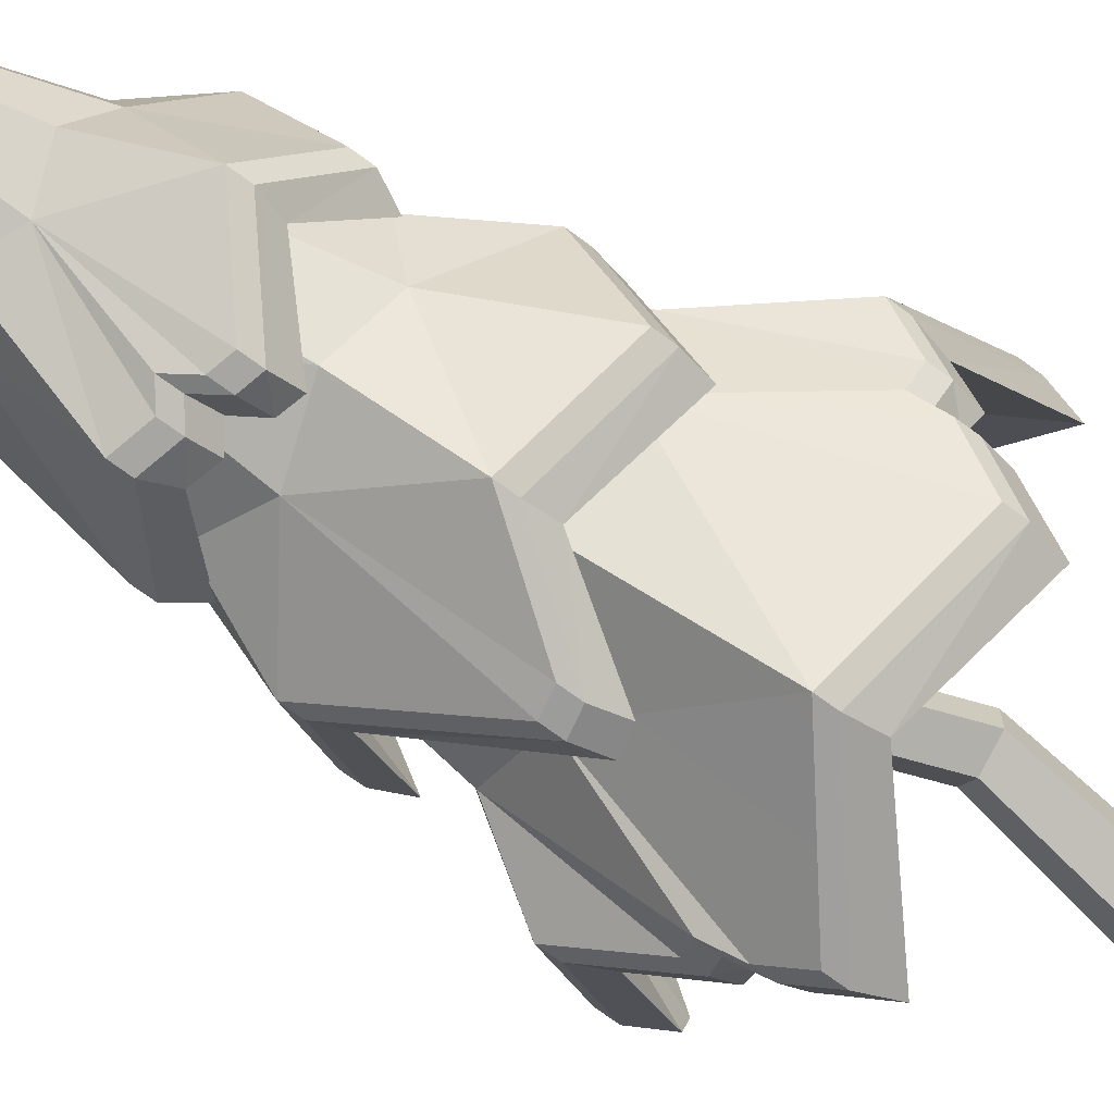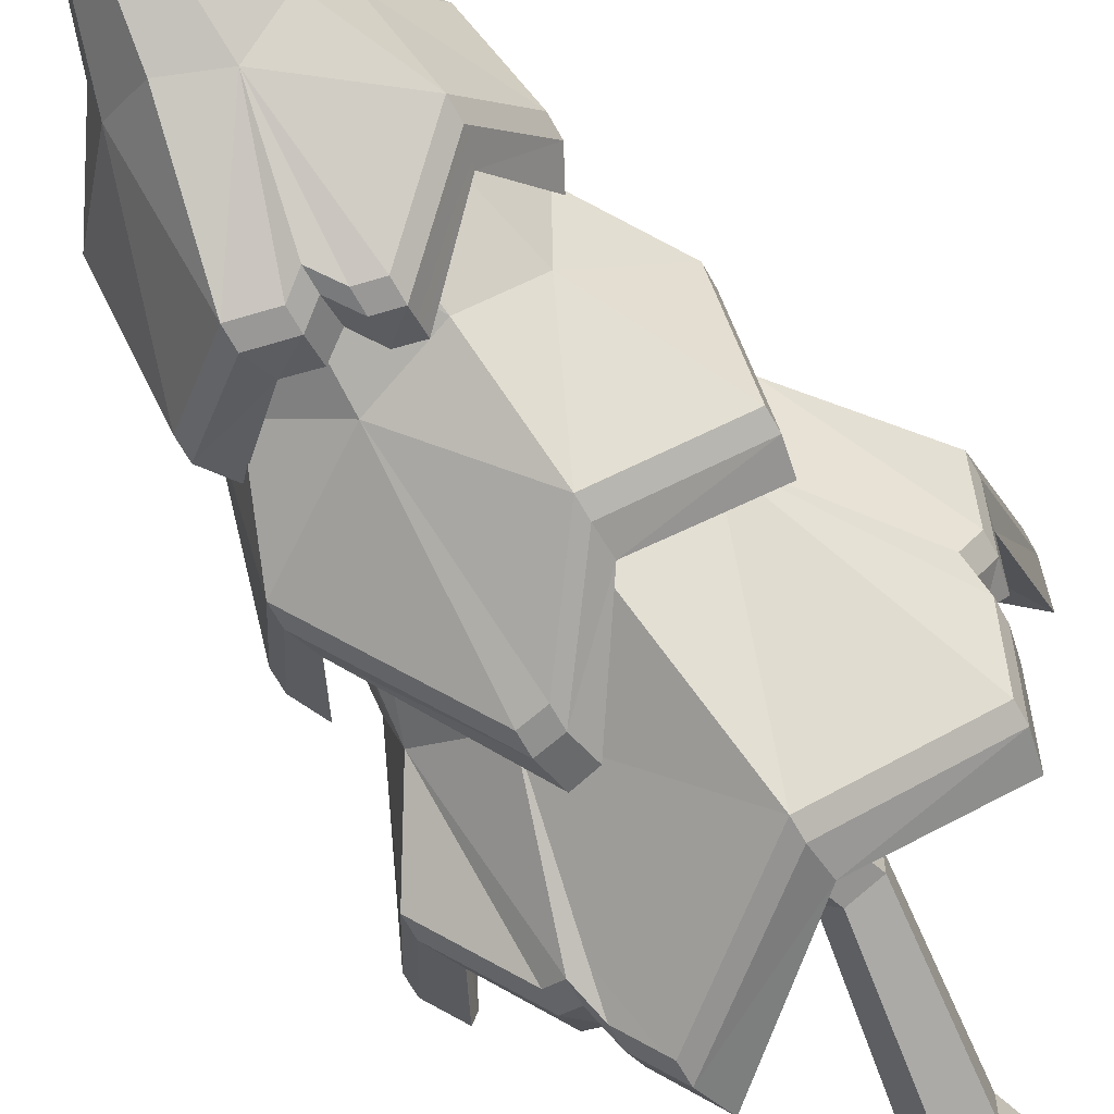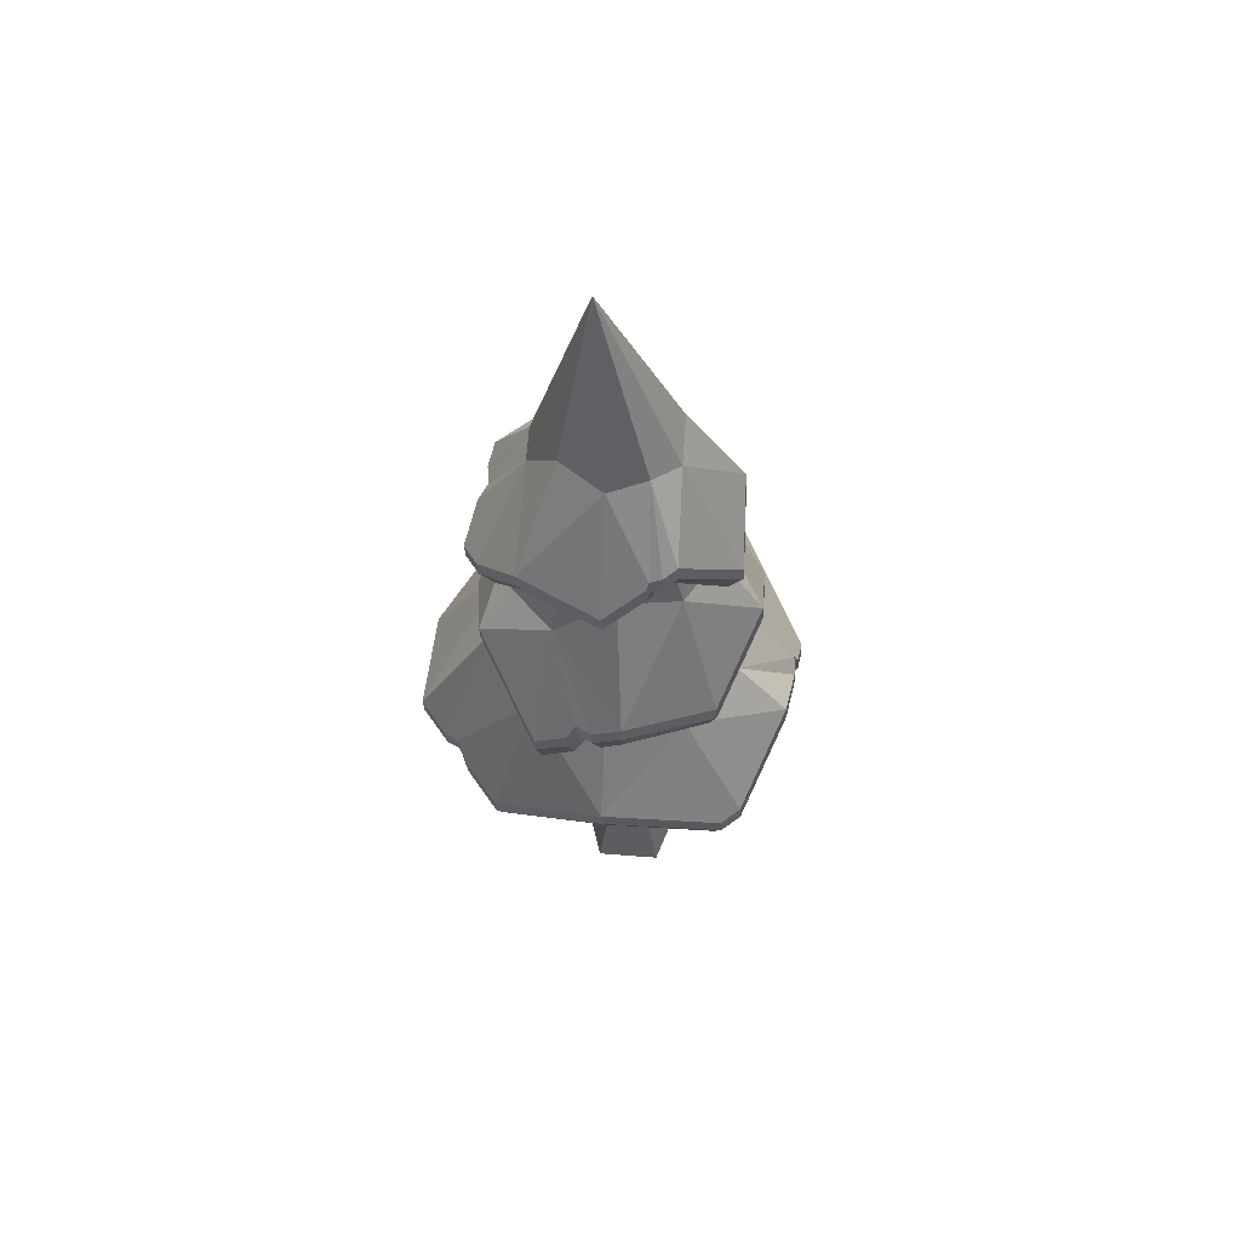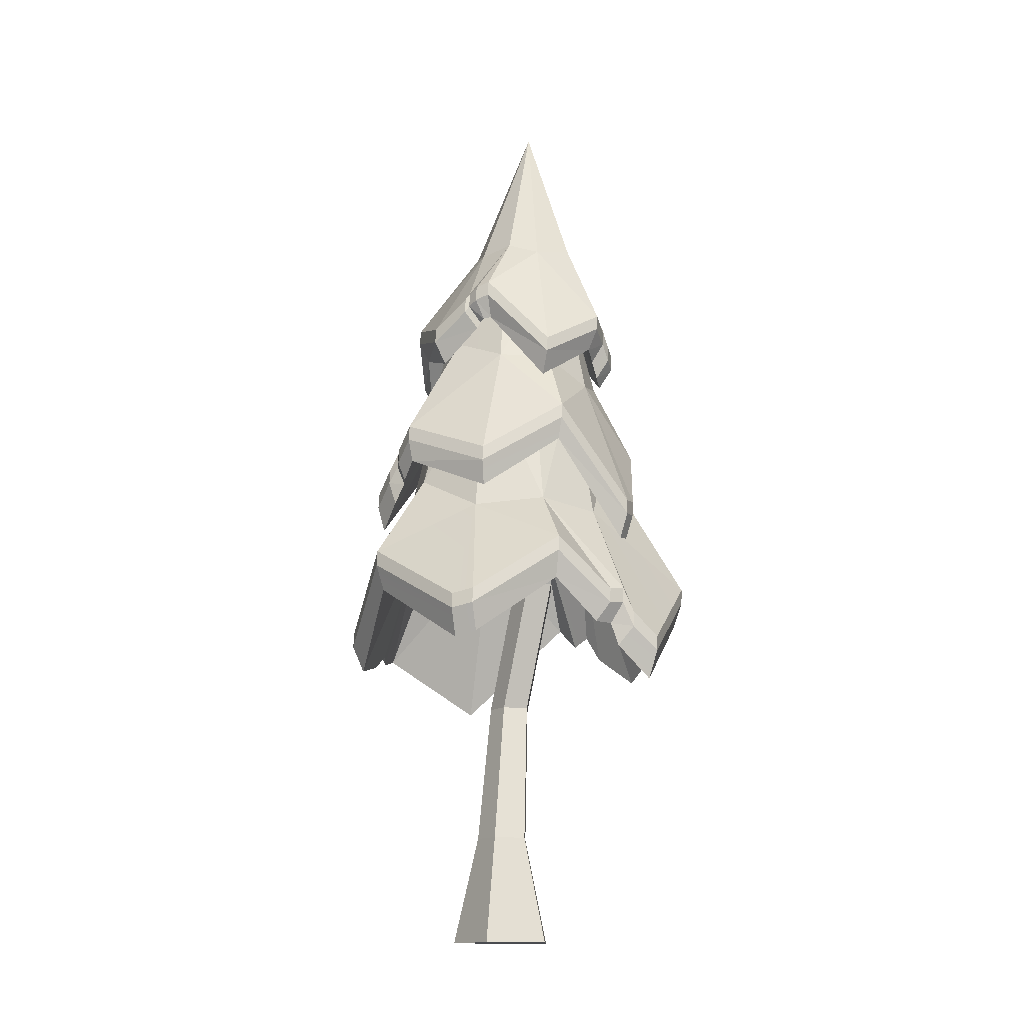
<metadata>
{"format":"obj","ext":"obj","renderer":"f3d","projection":"perspective","resolution":1024,"background":"white","views":[{"elev":-70.6,"azim":-119.9,"up":"+Z"},{"elev":-66.3,"azim":-144.2,"up":"+Z"},{"elev":64.4,"azim":58.5,"up":"+Y"},{"elev":-14.1,"azim":110.2,"up":"+Y"}]}
</metadata>
<code>
o SM_Env_TreePine_01_Snow
v 53.44 11.73 103.9
v 22.3 98.3 68
v -19.34 65.11 103.2
v -19.24 98.98 75.52
v 68.78 28.59 86.95
v 70.01 41.96 78.82
v 47.59 143.6 31.69
v 95.17 57.58 57.8
v 81.07 42.09 73.37
v 106.1 30.23 -13.49
v 60.96 125.3 -12.02
v 72.5 70.4 -71.52
v 44.71 123.2 -50
v 20.25 -4.039 -111.9
v 6.32 105.5 -70.8
v 4.872 -2.489 -112.1
v -43.1 50.13 -96.85
v -39.09 115.8 -64.51
v -104.4 23.01 -52.6
v -70.07 99.62 -33.15
v -104 56.88 16.08
v -78.94 112.8 11.41
v -73.43 16.81 75.09
v -57.55 91.68 53.48
v -58.86 188.8 -23.88
v -35.77 190.6 -45.86
v -4.348 193.1 -50.79
v 23.54 195.6 -35.66
v 37.92 196.8 -6.85
v 32.29 196.2 24.62
v 9.698 194.6 46.84
v -21.9 192.3 51.07
v -50.12 189.9 36.57
v -63.87 188.6 7.718
v -15.43 81.88 64.14
v 19.66 80.89 57.27
v -16.76 35.31 98.94
v 53.27 -20.84 98.65
v 38.89 126.7 25.87
v 93.33 27.42 55.65
v 69.31 -1.515 81.43
v 71.82 14.02 72.1
v 82.68 14.6 67.08
v 51.07 107.9 -10.23
v 101.4 -1.214 -12.36
v 70.87 41.18 -67.6
v 38.19 105.9 -41.7
v 6.182 88.92 -59.13
v 21.2 -36.25 -105.5
v 5.691 -34.01 -105.9
v -39.26 20.17 -92.32
v -32.16 99.79 -53.86
v -57.99 83.92 -27.47
v -96.79 -7.519 -48.98
v -97.56 28.05 15.52
v -65.54 97.13 9.651
v -47.64 75.47 45.06
v -67 -14.34 70.76
v -29.09 175.8 -35.64
v -46.79 174.5 -18.39
v -4.668 177.8 -39.17
v 17.15 179.7 -27.63
v 28.03 180.7 -5.414
v 23.81 180.6 18.98
v 6.113 179.3 36.24
v -18.31 177.3 39.77
v -40.13 175.4 28.22
v -51.01 174.4 6.009
v 54.85 -0.2504 103.9
v -17.93 53.12 103.1
v 82.49 30.11 73.35
v 96.58 45.59 57.78
v 107.5 18.25 -13.51
v 73.91 58.42 -71.54
v 21.66 -16.02 -111.9
v 6.283 -14.47 -112.1
v -41.69 38.14 -96.87
v -103 11.03 -52.62
v -102.6 44.89 16.06
v -72.02 4.821 75.07
v -34.36 178.6 -45.88
v -57.45 176.9 -23.9
v -2.937 181.1 -50.81
v 24.95 183.6 -35.68
v 39.33 184.8 -6.87
v 33.71 184.2 24.6
v 11.11 182.6 46.82
v -20.49 180.3 51.05
v -48.71 177.9 36.55
v -62.46 176.7 7.698
v 70.19 16.6 86.93
v 71.42 29.97 78.8
v 40.68 -126.2 -141.7
v 28.7 -14.11 -84.03
v 56.19 -108.1 -126.6
v 59.86 -88.48 -119.1
v 72.99 -9.188 -54.49
v 71.52 -90.15 -111.6
v 104.9 -51.07 -79.07
v -43.96 -71.85 -140.4
v -29.13 39.9 -76.51
v -117.2 -106.9 -80.44
v -78.56 16.2 -47.39
v -127.2 -84.67 -47.4
v -125.1 -67.06 -38.69
v -97.27 15.67 1.28
v -134 -71.74 -22
v -142 -51.94 1.296
v -127.6 -126.3 90.15
v -79.71 -2.115 55.25
v -55.04 -85.58 141.7
v -33.78 15.11 88.62
v 37.22 -106.8 132.8
v 22.99 -2.069 88.67
v 0.7617 -98.4 136.3
v -13.72 -87.07 134.3
v -25.63 -92.34 138.9
v 105.2 -51.71 81.07
v 69.36 14.68 55.05
v 140.5 -99.86 -1.07
v 88.6 -14.04 -0.1668
v 140 -96.34 -18.48
v 14.73 107.3 62.57
v -25.13 107.3 62.17
v -57.6 107.3 39.08
v -69.56 107.4 1.172
v -57.38 107.2 -37.12
v -24.95 106.9 -60.4
v 14.7 106.9 -60.54
v 46.79 107.1 -36.81
v 59.46 107.2 0.8687
v 46.77 107.3 38.73
v 38.94 -160.6 -133.6
v 59.45 -135.2 -114.1
v 25.61 -31.09 -72.65
v 61.36 -117.3 -108.5
v 64.55 -26.38 -47.36
v 74.13 -117.1 -100.2
v 100.7 -84.16 -74.93
v -40.93 -104.6 -133.6
v -24.08 23.92 -64.44
v -67.01 -0.2602 -40.16
v -108.4 -140.2 -74.93
v -119.4 -115.2 -41.1
v -118.3 -95.09 -29.7
v -83.49 -1.044 1.135
v -126.6 -101.1 -15.84
v -133.1 -84.16 1.027
v -68.3 -18.67 47.85
v -118.9 -160.3 84.81
v -51.23 -118.5 134.8
v -28.47 -1.405 76.79
v 36.08 -140.2 123.9
v 0.0705 -131.2 128.4
v 20.76 -18.67 76.79
v -15.47 -119.4 126.9
v -27.28 -124.4 131.8
v 100.7 -84.16 76.98
v 60.67 -1.932 47.82
v 77.7 -30.87 0.2193
v 132.9 -133.7 -0.8655
v 132.7 -129.6 -18.26
v -20.02 92.09 50.76
v 12.3 92.09 50.76
v -46.16 92.09 31.77
v -56.15 92.09 1.027
v -46.16 92.09 -29.71
v -20.02 92.09 -48.71
v 12.3 92.09 -48.71
v 38.45 92.09 -29.71
v 48.44 92.09 1.027
v 38.45 92.09 31.77
v 57.61 -120 -126.6
v 42.09 -138.2 -141.7
v -42.54 -83.84 -140.4
v -115.8 -118.9 -80.46
v -132.6 -83.72 -22.02
v -140.5 -63.93 1.276
v -126.2 -138.3 90.13
v -53.63 -97.57 141.7
v 2.173 -110.4 136.3
v 38.63 -118.8 132.8
v 106.6 -63.7 81.05
v 142 -111.8 -1.089
v 141.4 -108.3 -18.5
v 106.3 -63.06 -79.09
v -23.72 95.36 62.15
v 16.14 95.35 62.55
v -56.19 95.36 39.06
v -68.15 95.41 1.152
v -55.96 95.22 -37.14
v -23.54 94.89 -60.42
v 16.12 94.95 -60.56
v 48.2 95.15 -36.83
v 60.87 95.23 0.8488
v 48.18 95.31 38.71
v -24.22 -104.3 138.9
v -12.31 -99.05 134.2
v -125.8 -96.65 -47.42
v -123.7 -79.05 -38.71
v 72.93 -102.1 -111.7
v 61.28 -100.5 -119.1
v -44.22 140.7 95.57
v -39.39 218.2 46.86
v -61.47 157.3 73.72
v -62.46 168.3 64.39
v -60 217.6 32.13
v -73.69 169.2 58.24
v -82.59 177.8 46.96
v -14.1 247.2 38.02
v 8.728 174.6 85.54
v -27.35 142.2 95.2
v 57.09 156.5 50.32
v 16.33 236.1 21.55
v 63.49 178.7 19.84
v 61.97 183.8 16.53
v 25.07 240.2 -6.74
v 66.01 187.1 8.634
v 66.08 191 -2.543
v 65.28 133.7 -56.42
v 22.53 231.5 -32.37
v 18.86 164.7 -86.56
v -4.53 238.7 -51.73
v -35.69 144.3 -82.44
v -31.19 223.8 -49.49
v -22.84 149.1 -83.41
v -14.07 164 -80.96
v -2.099 156.8 -84.97
v -81.57 176.2 -50.83
v -59.11 231.1 -30.39
v -95.57 138.7 -1.565
v -68.36 213 1.301
v -36.71 369.6 -3.206
v -38.28 111.2 85.97
v -55.86 129.7 64.14
v -33.24 201 37.06
v -56.89 141.3 54.9
v -53.77 201.2 23.47
v -67.33 141.9 49.89
v -73.55 148.4 42.16
v -10.95 236.3 32.67
v 9.032 145 77.2
v -21.62 114.5 86.07
v 13.33 224.6 20.29
v 50.95 126.2 43.94
v 58.44 152.8 10.82
v 56.96 158.3 8.578
v 22.28 224.9 -1.356
v 60.46 160 4.027
v 59.59 160.8 -2.279
v 15.85 213.4 -25.94
v 58.99 103.7 -50.03
v 17.95 135.3 -78.04
v -5.986 221 -41.53
v -30.72 115.4 -72.18
v -18.14 120.6 -73.7
v -30.57 207.8 -41.72
v -9.842 135.6 -71.64
v 2.383 128.9 -76.17
v -72.45 147.6 -45.82
v -52.79 215.4 -26.8
v -60.03 197.6 -1.641
v -82.99 110.1 -1.588
v -33.71 344.5 -3.146
v -60.06 145.4 73.7
v -42.81 128.7 95.55
v -25.94 130.2 95.18
v 10.14 162.6 85.52
v 58.5 144.5 50.3
v 67.42 175.2 8.614
v 67.49 179.1 -2.563
v 66.69 121.7 -56.44
v 20.27 152.7 -86.58
v -21.43 137.1 -83.43
v -34.28 132.3 -82.46
v -80.16 164.2 -50.85
v -94.16 126.7 -1.585
v -81.18 165.8 46.94
v 64.9 166.7 19.82
v 63.38 171.8 16.51
v -0.6873 144.9 -84.99
v -12.65 152.1 -80.98
v -72.28 157.2 58.22
v -61.04 156.3 64.37
v 30.41 -369.6 -39.47
v -16.03 -369.6 -24.38
v 22.94 -285 -19.38
v -1.24 -285 -11.52
v -16.03 -369.6 24.46
v -1.24 -285 13.9
v 30.41 -369.6 39.55
v 22.94 -285 21.75
v 59.12 -369.6 0.04027
v 37.88 -285 1.188
v 17.58 -369.6 0.04027
v 9.596 -69.42 -39.17
v -9.726 -69.42 -32.89
v 4.257 -69.42 -22.73
v -9.726 -69.42 -12.57
v 9.596 -69.42 -6.296
v 21.54 -69.42 -22.73
v -5.942 -173.1 -11.34
v -25.26 -173.1 -5.059
v -25.26 -173.1 15.26
v -5.942 -173.1 21.54
v 5.999 -173.1 5.1
f 1 2 3
f 3 2 4
f 1 5 2
f 5 6 2
f 7 2 8
f 8 2 9
f 6 9 2
f 10 11 8
f 8 11 7
f 10 12 11
f 11 12 13
f 14 15 12
f 12 15 13
f 14 16 15
f 16 17 15
f 17 18 15
f 19 20 17
f 17 20 18
f 19 21 20
f 20 21 22
f 23 24 21
f 21 24 22
f 23 3 24
f 24 3 4
f 20 25 18
f 18 25 26
f 15 18 27
f 27 18 26
f 15 27 13
f 13 27 28
f 13 28 11
f 11 28 29
f 11 29 7
f 7 29 30
f 2 7 31
f 31 7 30
f 2 31 4
f 4 31 32
f 24 4 33
f 33 4 32
f 24 33 22
f 22 33 34
f 20 22 25
f 25 22 34
f 35 36 37
f 37 36 38
f 39 40 36
f 38 36 41
f 41 36 42
f 40 43 36
f 36 43 42
f 39 44 40
f 40 44 45
f 45 44 46
f 46 44 47
f 47 48 46
f 46 48 49
f 49 48 50
f 50 48 51
f 48 52 51
f 52 53 51
f 51 53 54
f 54 53 55
f 55 53 56
f 56 57 55
f 55 57 58
f 58 57 37
f 37 57 35
f 59 60 52
f 52 60 53
f 48 61 52
f 52 61 59
f 62 61 47
f 47 61 48
f 63 62 44
f 44 62 47
f 64 63 39
f 39 63 44
f 36 65 39
f 39 65 64
f 66 65 35
f 35 65 36
f 57 67 35
f 35 67 66
f 68 67 56
f 56 67 57
f 53 60 56
f 56 60 68
f 38 69 37
f 37 69 70
f 43 40 71
f 71 40 72
f 45 73 40
f 40 73 72
f 45 46 73
f 73 46 74
f 49 75 46
f 46 75 74
f 50 51 76
f 76 51 77
f 54 78 51
f 51 78 77
f 54 55 78
f 78 55 79
f 58 80 55
f 55 80 79
f 58 37 80
f 80 37 70
f 59 81 60
f 60 81 82
f 59 61 81
f 81 61 83
f 62 84 61
f 61 84 83
f 62 63 84
f 84 63 85
f 63 64 85
f 85 64 86
f 64 65 86
f 86 65 87
f 66 88 65
f 65 88 87
f 66 67 88
f 88 67 89
f 68 90 67
f 67 90 89
f 68 60 90
f 90 60 82
f 38 41 69
f 69 41 91
f 92 42 71
f 71 42 43
f 41 42 91
f 91 42 92
f 49 50 75
f 75 50 76
f 93 94 95
f 95 94 96
f 94 97 96
f 96 97 98
f 99 98 97
f 93 100 94
f 94 100 101
f 102 103 100
f 100 103 101
f 102 104 103
f 104 105 103
f 103 105 106
f 105 107 106
f 107 108 106
f 109 110 108
f 108 110 106
f 109 111 110
f 110 111 112
f 113 114 115
f 115 114 116
f 114 112 116
f 111 117 112
f 117 116 112
f 113 118 114
f 114 118 119
f 120 121 118
f 118 121 119
f 120 122 121
f 122 99 121
f 99 97 121
f 114 123 112
f 112 123 124
f 110 112 125
f 125 112 124
f 110 125 106
f 106 125 126
f 106 126 103
f 103 126 127
f 103 127 101
f 101 127 128
f 94 101 129
f 129 101 128
f 94 129 97
f 97 129 130
f 121 97 131
f 131 97 130
f 121 131 119
f 119 131 132
f 114 119 123
f 123 119 132
f 133 134 135
f 134 136 135
f 135 136 137
f 136 138 137
f 139 137 138
f 133 135 140
f 140 135 141
f 141 142 140
f 140 142 143
f 143 142 144
f 144 142 145
f 142 146 145
f 145 146 147
f 146 148 147
f 146 149 148
f 148 149 150
f 150 149 151
f 151 149 152
f 153 154 155
f 154 156 155
f 152 155 151
f 151 155 157
f 155 156 157
f 153 155 158
f 158 155 159
f 159 160 158
f 158 160 161
f 161 160 162
f 162 160 139
f 160 137 139
f 163 164 152
f 152 164 155
f 149 165 152
f 152 165 163
f 166 165 146
f 146 165 149
f 167 166 142
f 142 166 146
f 168 167 141
f 141 167 142
f 135 169 141
f 141 169 168
f 170 169 137
f 137 169 135
f 160 171 137
f 137 171 170
f 172 171 159
f 159 171 160
f 155 164 159
f 159 164 172
f 173 134 174
f 174 134 133
f 133 140 174
f 174 140 175
f 143 176 140
f 140 176 175
f 147 148 177
f 177 148 178
f 150 179 148
f 148 179 178
f 150 151 179
f 179 151 180
f 181 154 182
f 182 154 153
f 153 158 182
f 182 158 183
f 161 184 158
f 158 184 183
f 162 139 185
f 185 139 186
f 163 187 164
f 164 187 188
f 163 165 187
f 187 165 189
f 166 190 165
f 165 190 189
f 166 167 190
f 190 167 191
f 167 168 191
f 191 168 192
f 168 169 192
f 192 169 193
f 170 194 169
f 169 194 193
f 170 171 194
f 194 171 195
f 172 196 171
f 171 196 195
f 172 164 196
f 196 164 188
f 157 197 151
f 151 197 180
f 198 156 181
f 181 156 154
f 157 156 197
f 197 156 198
f 143 144 176
f 176 144 199
f 200 145 177
f 177 145 147
f 144 145 199
f 199 145 200
f 138 201 139
f 139 201 186
f 138 136 201
f 201 136 202
f 202 136 173
f 173 136 134
f 161 162 184
f 184 162 185
f 203 204 205
f 205 204 206
f 204 207 206
f 206 207 208
f 209 208 207
f 210 204 211
f 203 212 204
f 212 211 204
f 213 214 211
f 211 214 210
f 213 215 214
f 215 216 214
f 214 216 217
f 216 218 217
f 218 219 217
f 220 221 219
f 219 221 217
f 220 222 221
f 221 222 223
f 224 225 226
f 226 225 227
f 223 222 225
f 222 228 225
f 228 227 225
f 224 229 225
f 225 229 230
f 231 232 229
f 229 232 230
f 231 209 232
f 232 209 207
f 223 225 233
f 221 223 233
f 217 221 233
f 214 217 233
f 210 214 233
f 204 210 233
f 207 204 233
f 232 207 233
f 230 232 233
f 225 230 233
f 234 235 236
f 235 237 236
f 236 237 238
f 237 239 238
f 240 238 239
f 241 242 236
f 234 236 243
f 236 242 243
f 241 244 242
f 242 244 245
f 245 244 246
f 246 244 247
f 244 248 247
f 247 248 249
f 248 250 249
f 248 251 250
f 250 251 252
f 252 251 253
f 253 251 254
f 255 256 257
f 256 258 257
f 254 257 253
f 253 257 259
f 257 258 259
f 255 257 260
f 260 257 261
f 261 262 260
f 260 262 263
f 263 262 240
f 240 262 238
f 254 264 257
f 251 264 254
f 248 264 251
f 244 264 248
f 241 264 244
f 236 264 241
f 238 264 236
f 262 264 238
f 261 264 262
f 257 264 261
f 265 235 266
f 266 235 234
f 243 242 267
f 267 242 268
f 245 269 242
f 242 269 268
f 249 250 270
f 270 250 271
f 252 272 250
f 250 272 271
f 252 253 272
f 272 253 273
f 274 256 275
f 275 256 255
f 255 260 275
f 275 260 276
f 263 277 260
f 260 277 276
f 263 240 277
f 277 240 278
f 243 267 234
f 234 267 266
f 245 246 269
f 269 246 279
f 246 247 279
f 279 247 280
f 247 249 280
f 280 249 270
f 259 281 253
f 253 281 273
f 259 258 281
f 281 258 282
f 282 258 274
f 274 258 256
f 283 239 284
f 284 239 237
f 284 237 265
f 265 237 235
f 239 283 240
f 240 283 278
f 285 286 287
f 287 286 288
f 286 289 288
f 288 289 290
f 291 292 289
f 289 292 290
f 293 294 291
f 291 294 292
f 285 287 293
f 293 287 294
f 286 285 295
f 289 286 295
f 291 289 295
f 293 291 295
f 285 293 295
f 296 297 298
f 297 299 298
f 299 300 298
f 300 301 298
f 301 296 298
f 287 288 302
f 302 288 303
f 288 290 303
f 303 290 304
f 292 305 290
f 290 305 304
f 294 306 292
f 292 306 305
f 294 287 306
f 306 287 302
f 303 297 302
f 302 297 296
f 304 299 303
f 303 299 297
f 304 305 299
f 299 305 300
f 305 306 300
f 300 306 301
f 306 302 301
f 301 302 296
f 69 1 70
f 70 1 3
f 69 91 1
f 1 91 5
f 91 92 5
f 5 92 6
f 71 72 9
f 9 72 8
f 71 9 92
f 92 9 6
f 73 10 72
f 72 10 8
f 73 74 10
f 10 74 12
f 75 14 74
f 74 14 12
f 75 76 14
f 14 76 16
f 76 77 16
f 16 77 17
f 78 19 77
f 77 19 17
f 78 79 19
f 19 79 21
f 80 23 79
f 79 23 21
f 80 70 23
f 23 70 3
f 81 26 82
f 82 26 25
f 83 27 81
f 81 27 26
f 84 28 83
f 83 28 27
f 85 29 84
f 84 29 28
f 85 86 29
f 29 86 30
f 86 87 30
f 30 87 31
f 87 88 31
f 31 88 32
f 88 89 32
f 32 89 33
f 89 90 33
f 33 90 34
f 82 25 90
f 90 25 34
f 201 98 186
f 186 98 99
f 201 202 98
f 98 202 96
f 173 95 202
f 202 95 96
f 174 93 173
f 173 93 95
f 174 175 93
f 93 175 100
f 176 102 175
f 175 102 100
f 176 199 102
f 102 199 104
f 199 200 104
f 104 200 105
f 177 107 200
f 200 107 105
f 177 178 107
f 107 178 108
f 179 109 178
f 178 109 108
f 179 180 109
f 109 180 111
f 197 117 180
f 180 117 111
f 197 198 117
f 117 198 116
f 181 115 198
f 198 115 116
f 182 113 181
f 181 113 115
f 182 183 113
f 113 183 118
f 184 120 183
f 183 120 118
f 184 185 120
f 120 185 122
f 185 186 122
f 122 186 99
f 188 187 123
f 123 187 124
f 187 189 124
f 124 189 125
f 189 190 125
f 125 190 126
f 191 127 190
f 190 127 126
f 192 128 191
f 191 128 127
f 193 129 192
f 192 129 128
f 194 130 193
f 193 130 129
f 195 131 194
f 194 131 130
f 195 196 131
f 131 196 132
f 196 188 132
f 132 188 123
f 283 208 278
f 278 208 209
f 284 206 283
f 283 206 208
f 265 205 284
f 284 205 206
f 266 203 265
f 265 203 205
f 267 212 266
f 266 212 203
f 267 268 212
f 212 268 211
f 269 213 268
f 268 213 211
f 269 279 213
f 213 279 215
f 279 280 215
f 215 280 216
f 280 270 216
f 216 270 218
f 270 271 218
f 218 271 219
f 272 220 271
f 271 220 219
f 272 273 220
f 220 273 222
f 281 228 273
f 273 228 222
f 281 282 228
f 228 282 227
f 274 226 282
f 282 226 227
f 275 224 274
f 274 224 226
f 275 276 224
f 224 276 229
f 277 231 276
f 276 231 229
f 277 278 231
f 231 278 209

</code>
